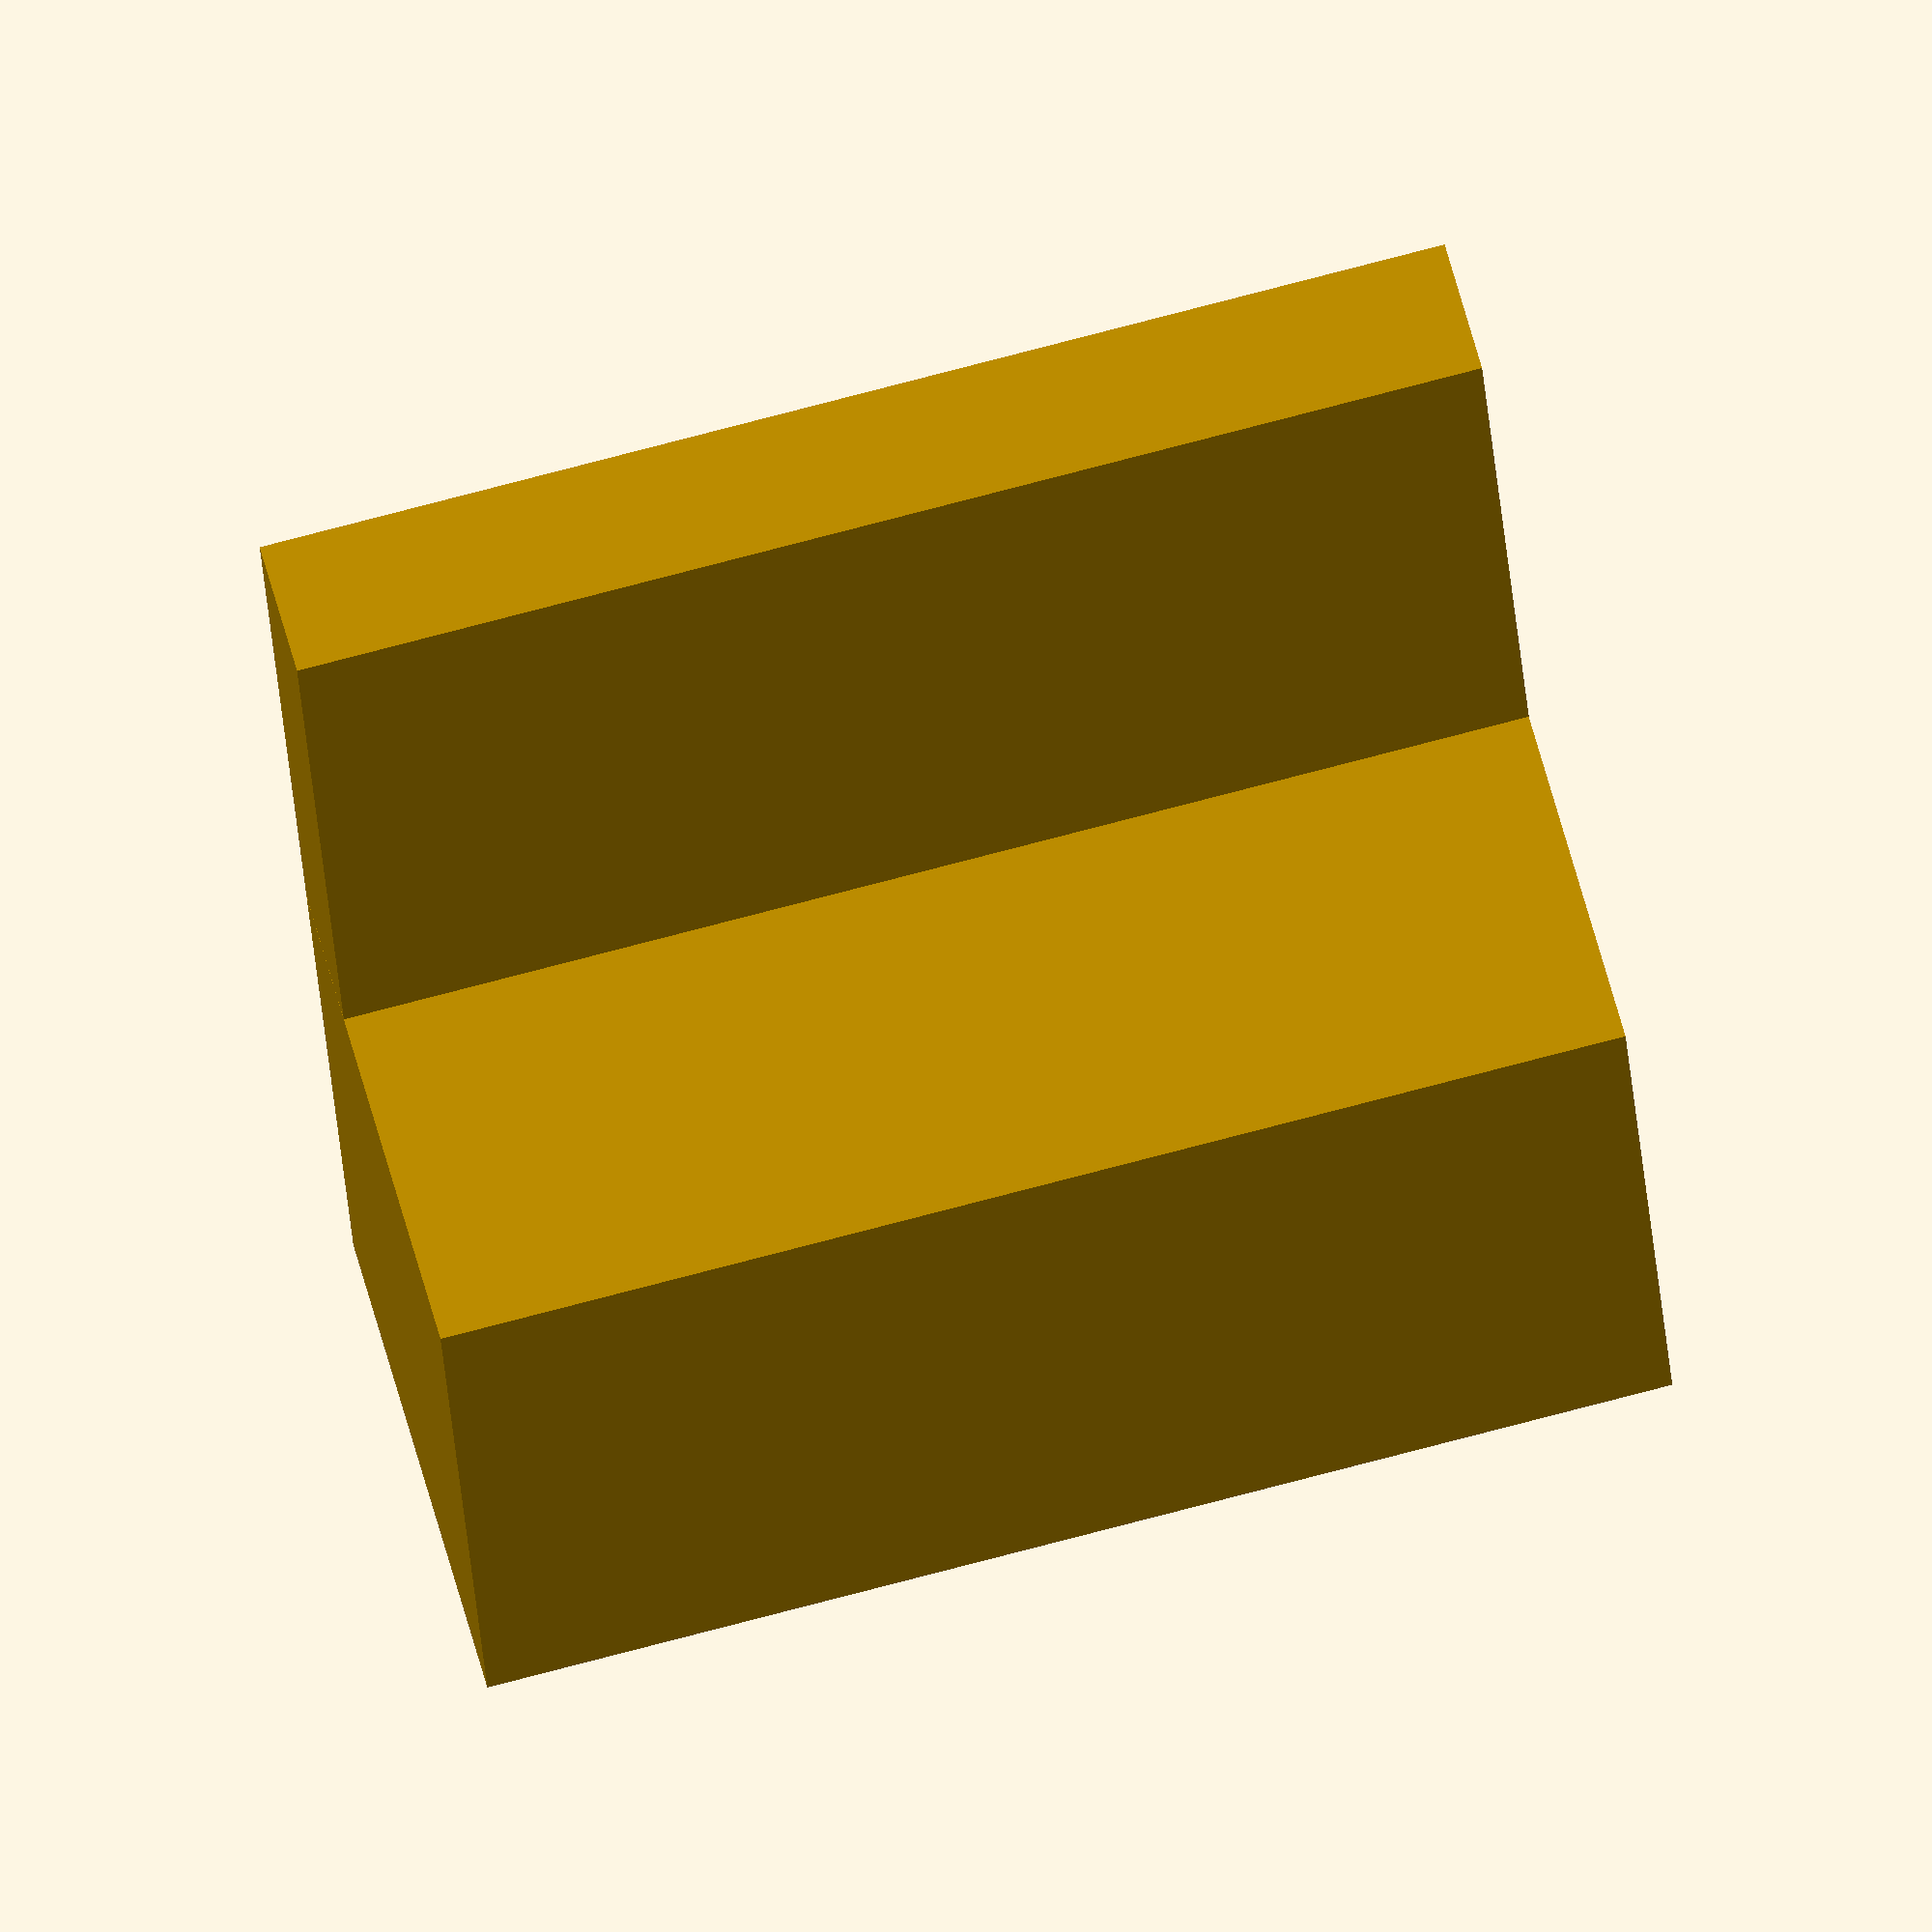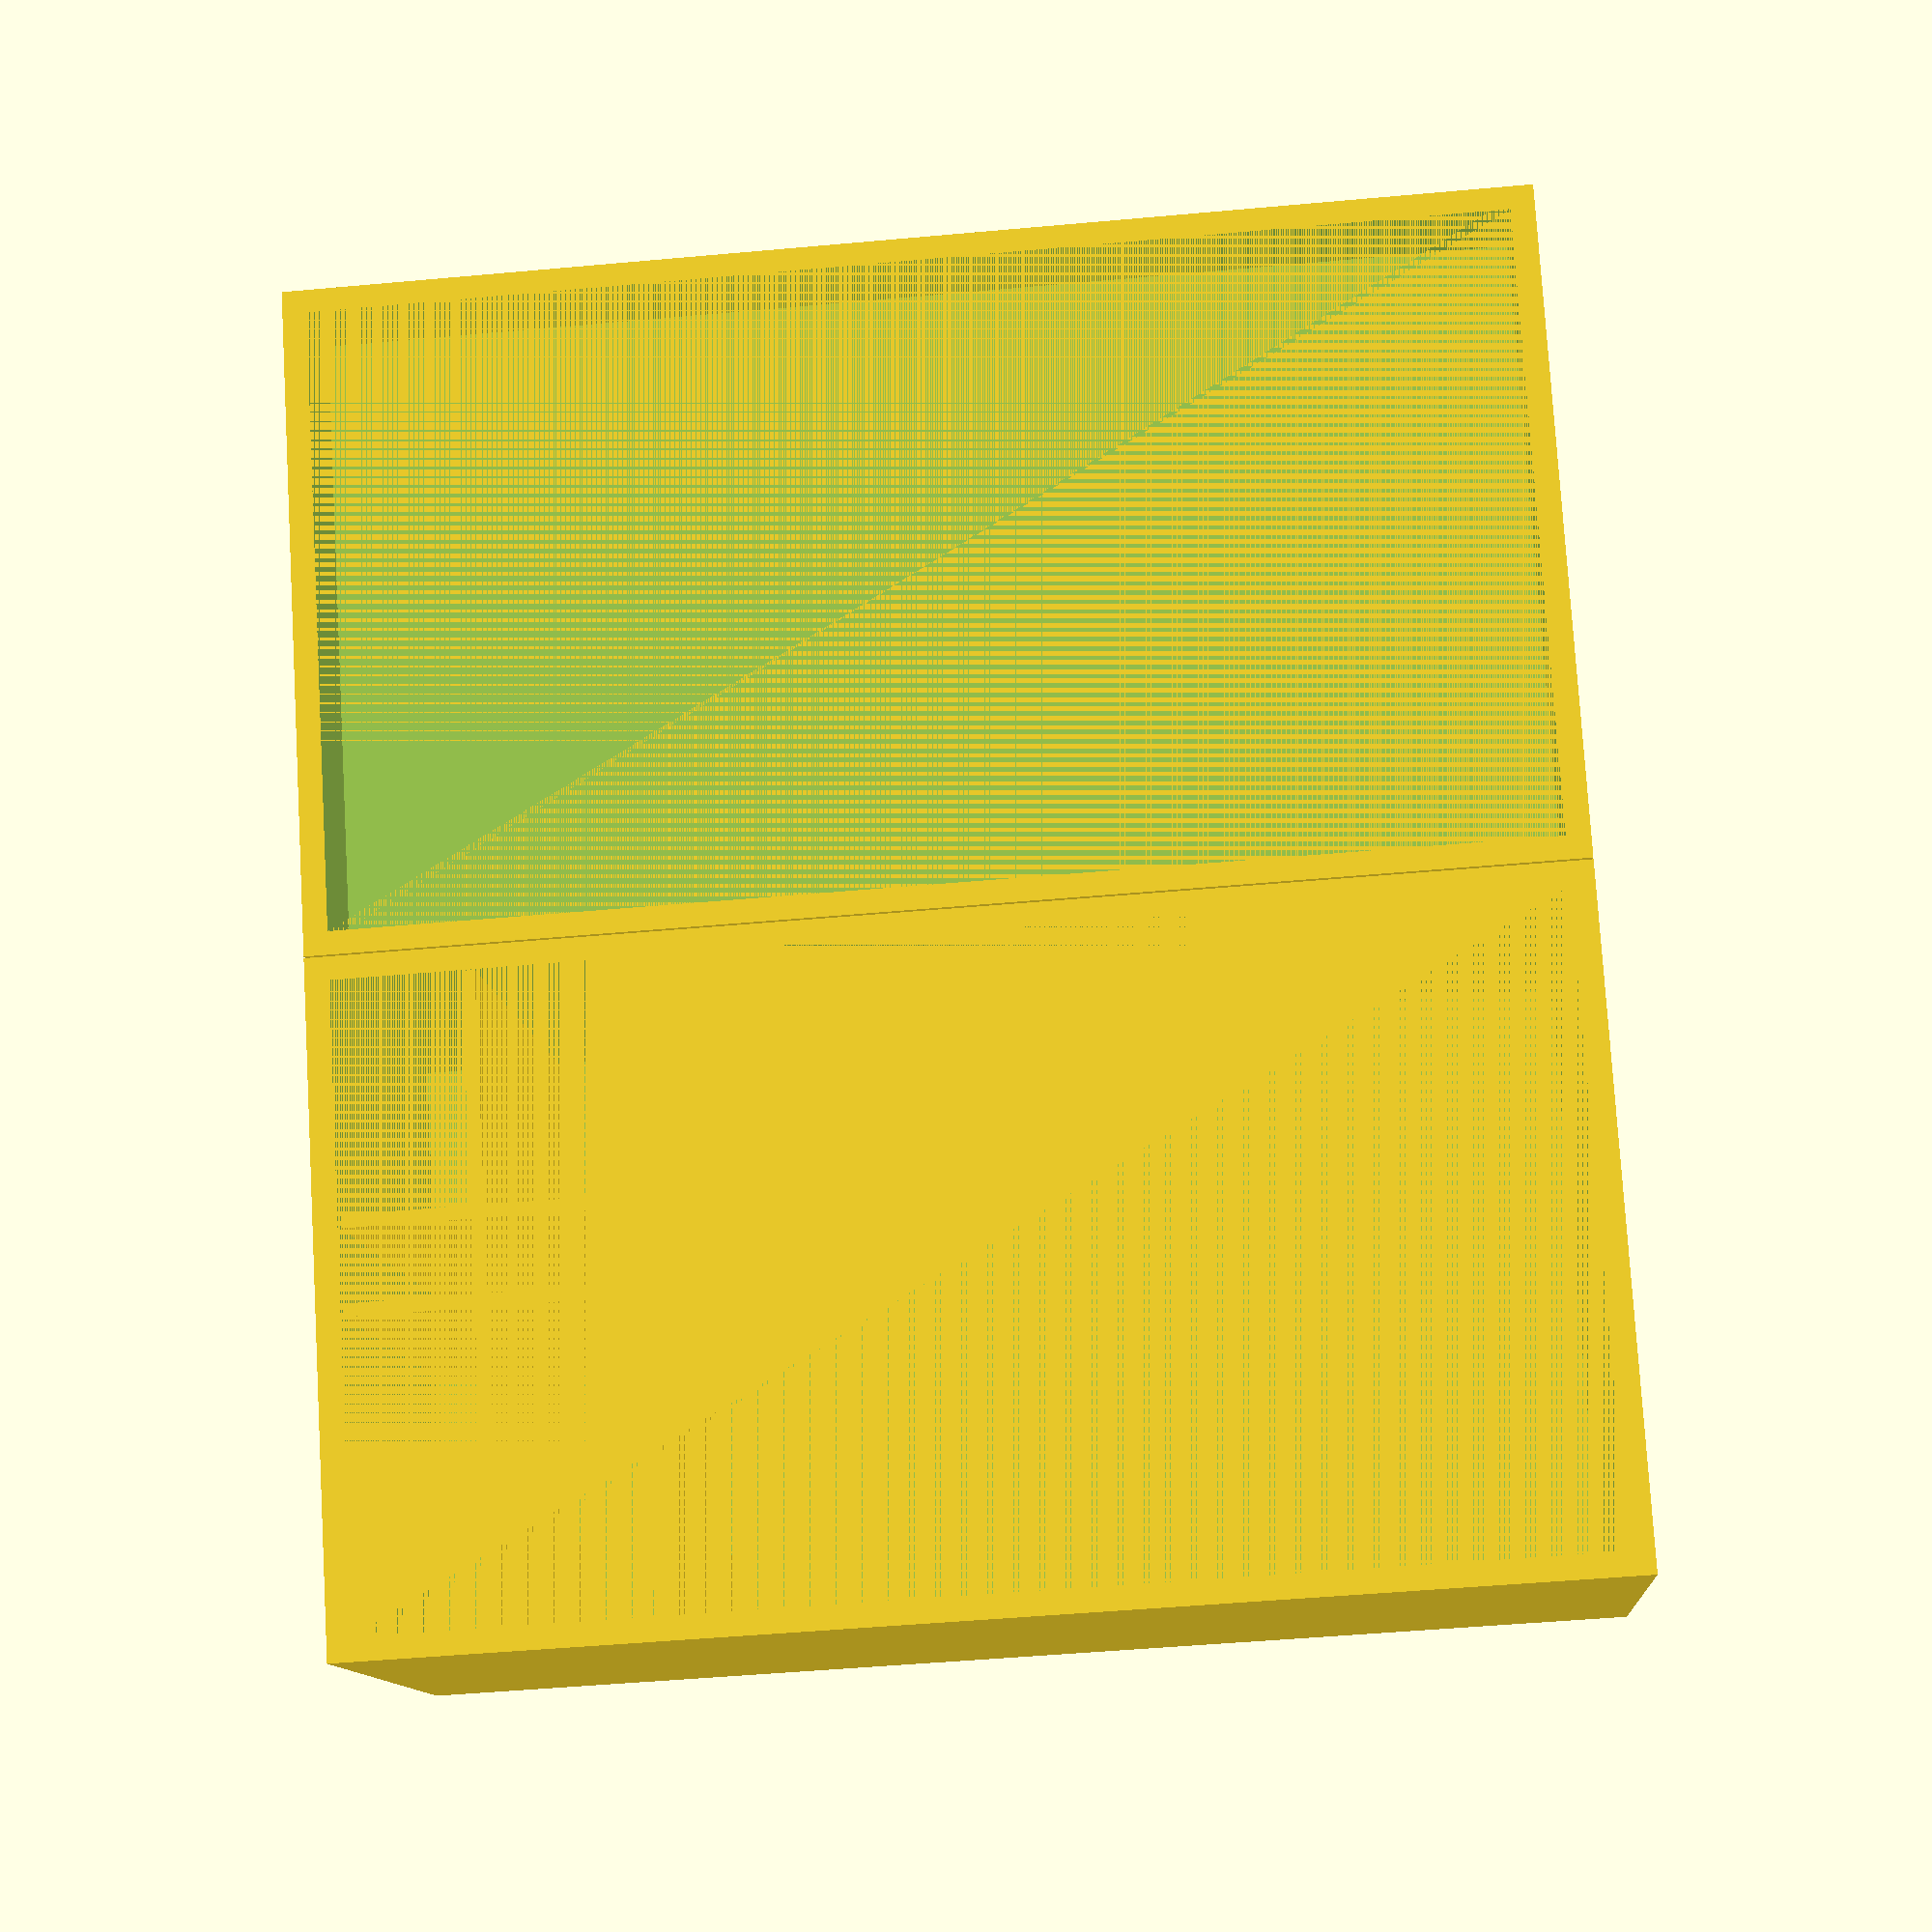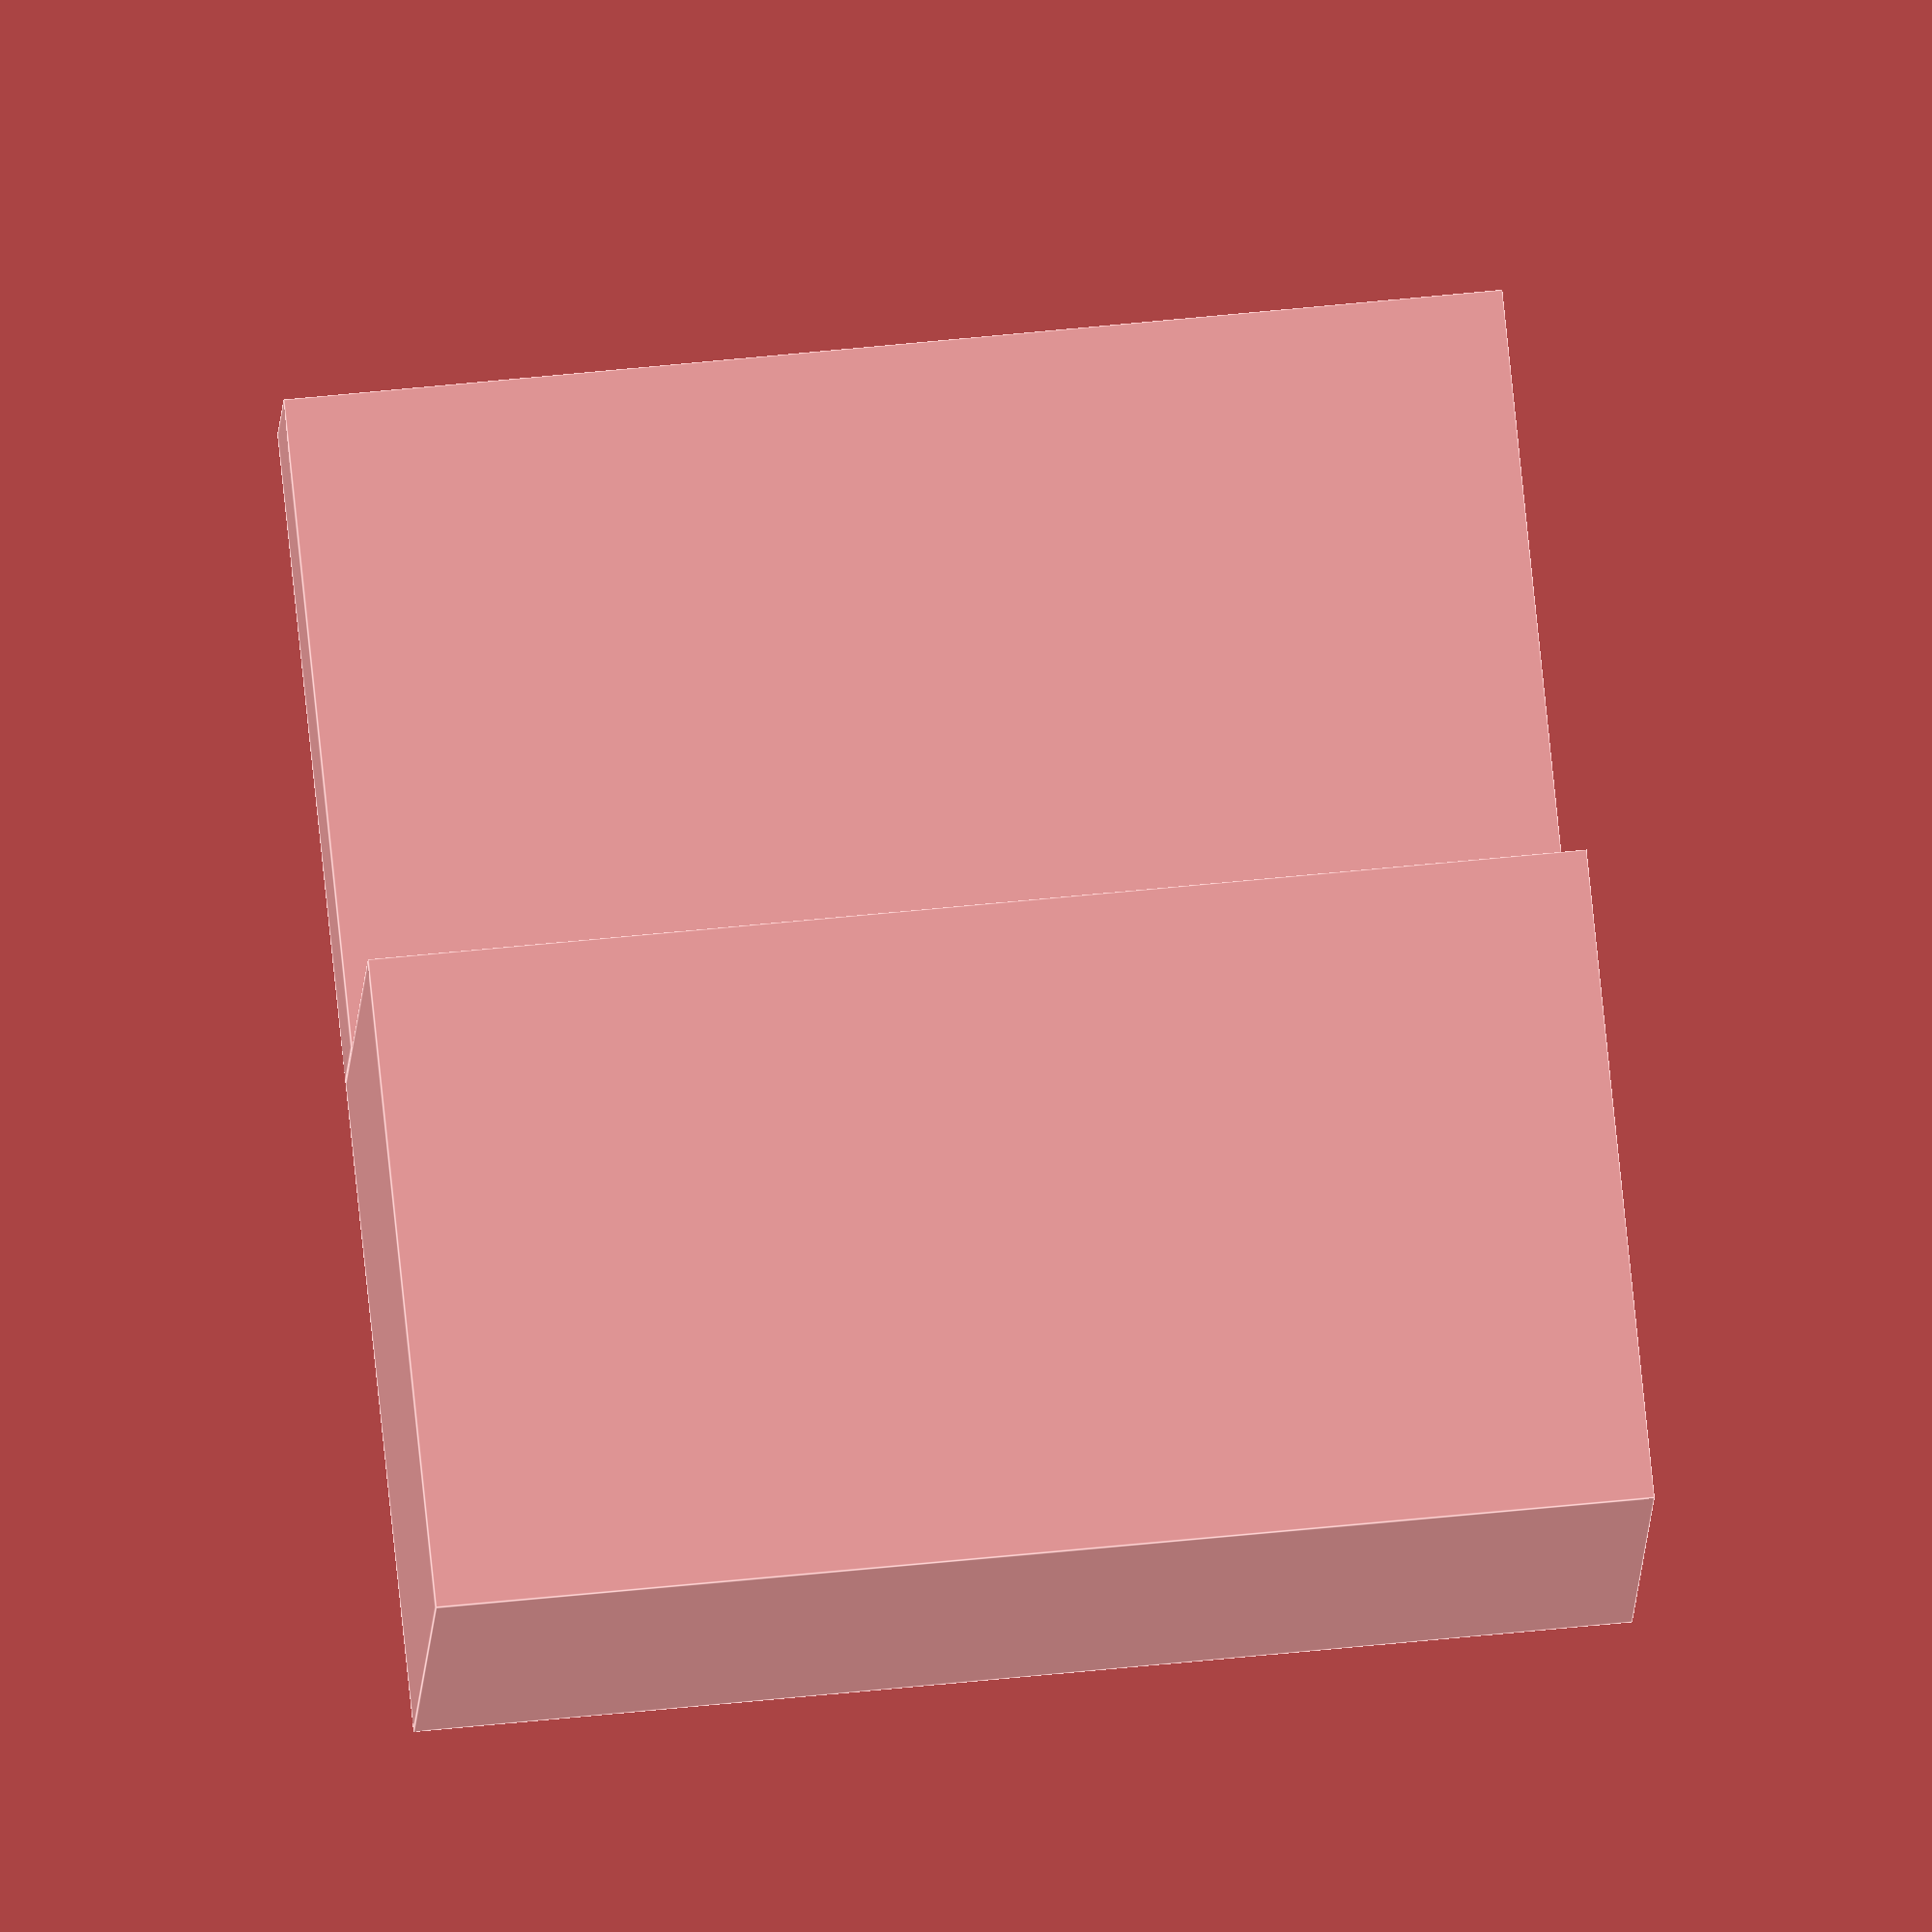
<openscad>
module box(width, length, height, wallThickness, open = "top") {    
    // inner core in the center, equals to open == "none"
    innerHeight = open == "bottom" ? height+1 : (open == "top" ? height+1 : height);
    innerZ = open == "bottom" ? -wallThickness : (open == "top" ? wallThickness : 0);


    innerWidth = open == "left" ? width+1 : (open == "right" ? width+1 : width);
    innerX = open == "left" ? -wallThickness : (open == "right" ? wallThickness : 0);

    innerLength = open == "front" ? length+1 : (open == "back" ? length+1 : length);
    innerY = open == "front" ? -wallThickness : (open == "back" ? wallThickness : 0);


    translate([0, 0, height / 2 + wallThickness])
    difference() {
        cube(size = [length + 2 * wallThickness, width + 2 * wallThickness, height + 2 * wallThickness], center = true);
        translate([innerX, innerY, innerZ])
            cube(size = [innerLength, innerWidth, innerHeight], center = true);
    }
}

// box
box(width = 310, length = 390, height = 740, wallThickness = 15, open = "front" );

// deckel
translate([-421, -122.5, 0])
    box(width = 65, length = 390, height = 740, wallThickness = 15, open = "front" );

// weinfächer
translate([0, -15, 99])
    cube(size = [390, 310, 8], center= true);
translate([0, -15, 197])
    cube(size = [390, 310, 8], center= true);

translate([-49, -15, 115])
    cube(size = [8, 310,196], center= true);


translate([4, -15, 115])
    cube(size = [8, 310,196], center= true);


















</openscad>
<views>
elev=106.2 azim=254.2 roll=104.9 proj=o view=solid
elev=48.5 azim=53.3 roll=275.8 proj=p view=solid
elev=125.3 azim=202.1 roll=96.3 proj=o view=edges
</views>
